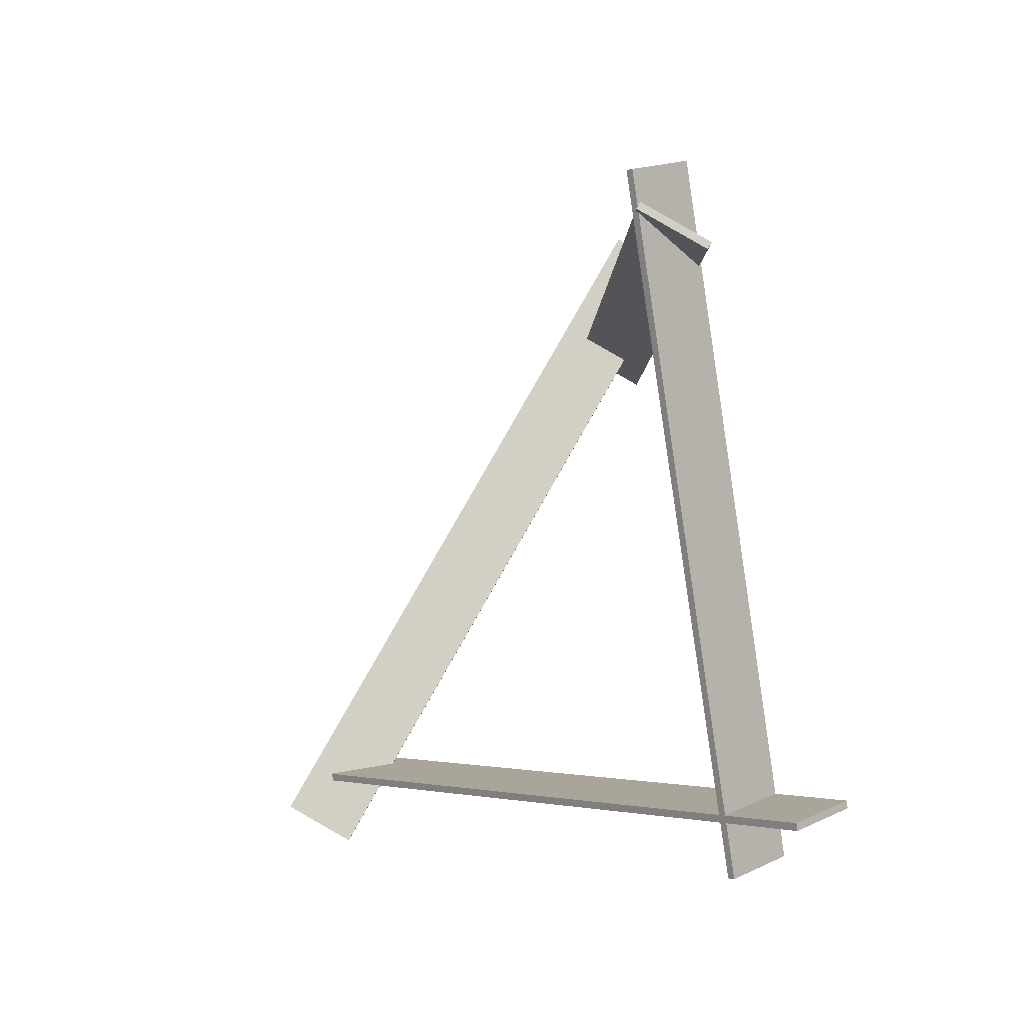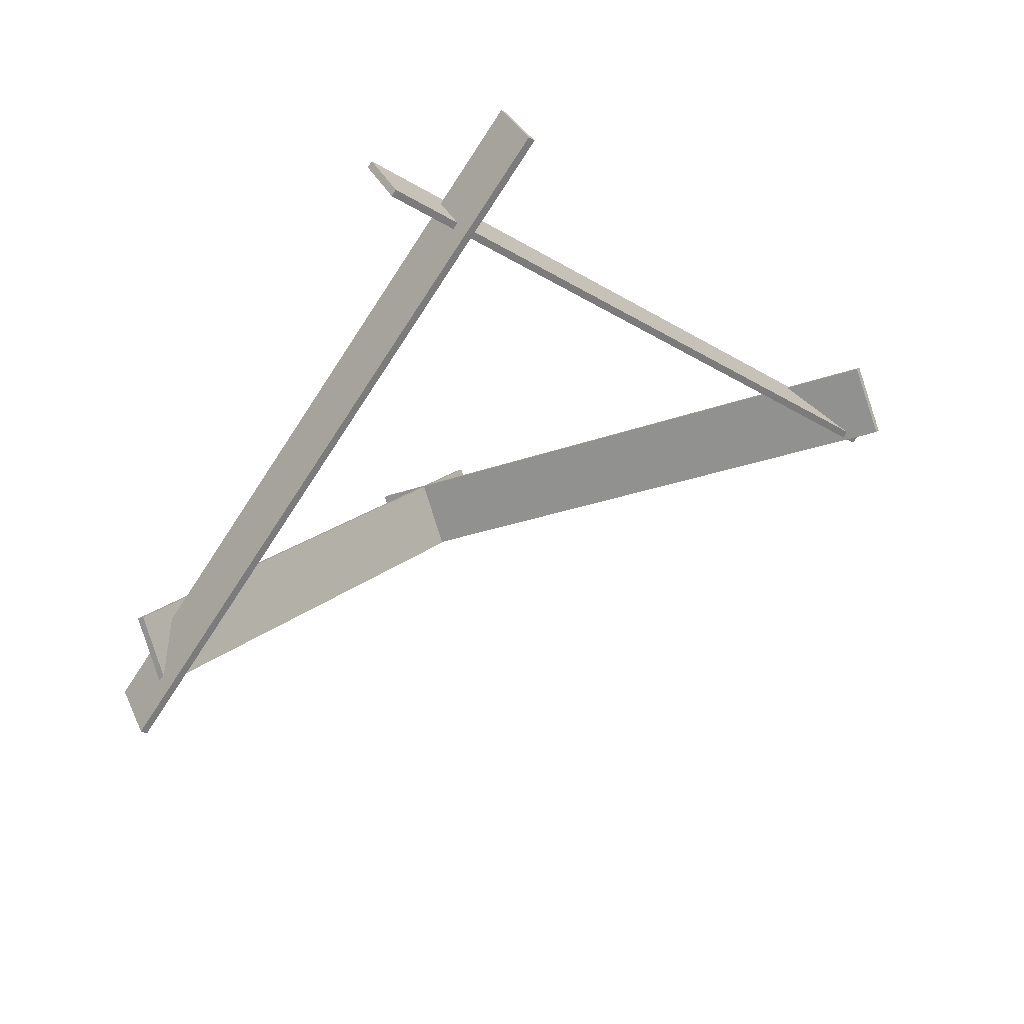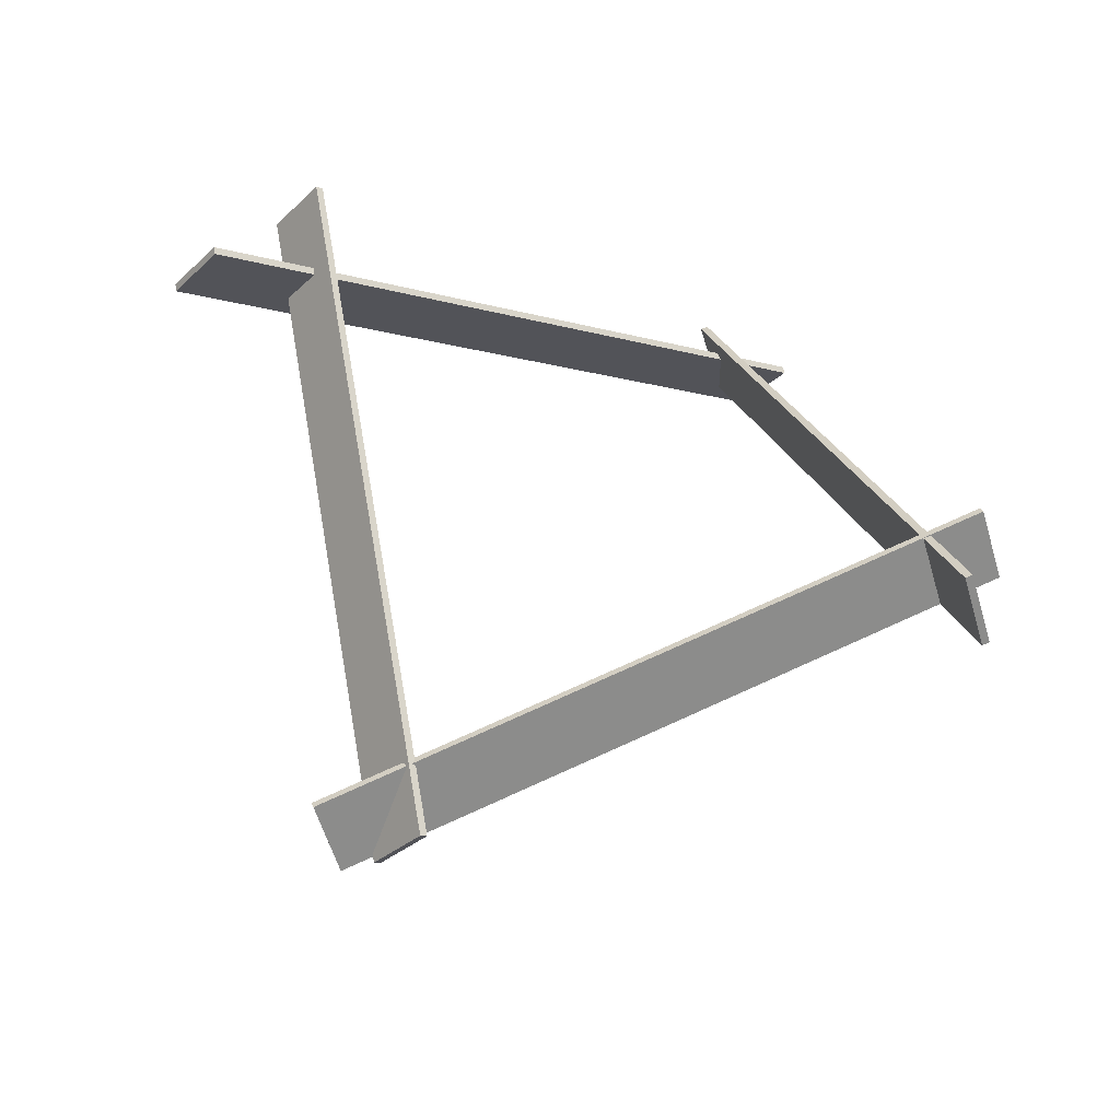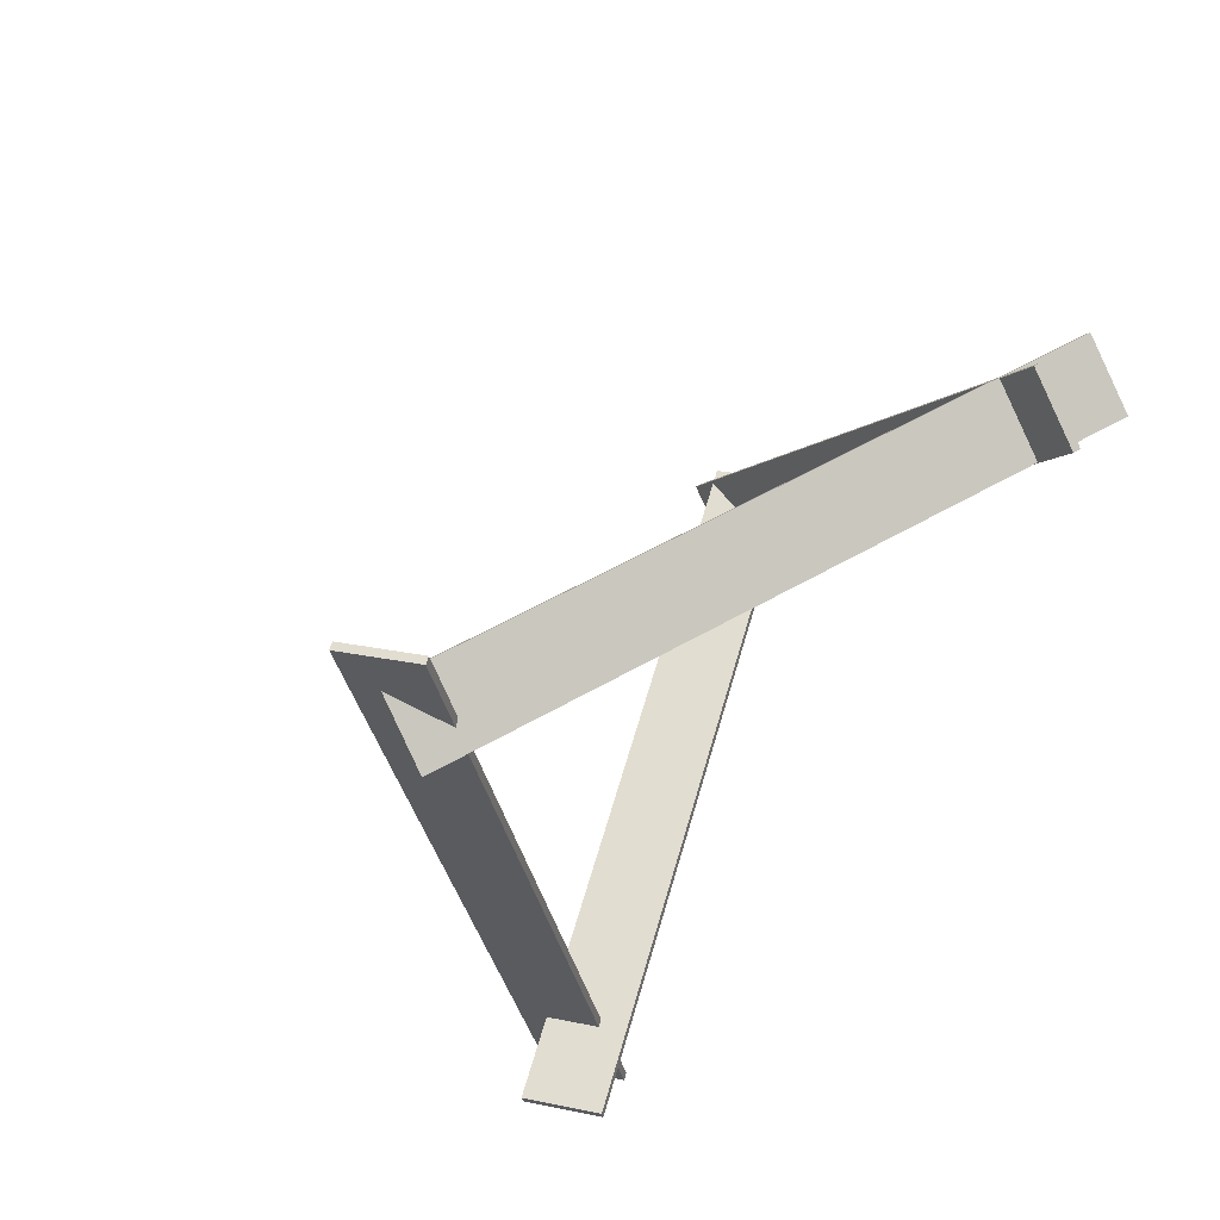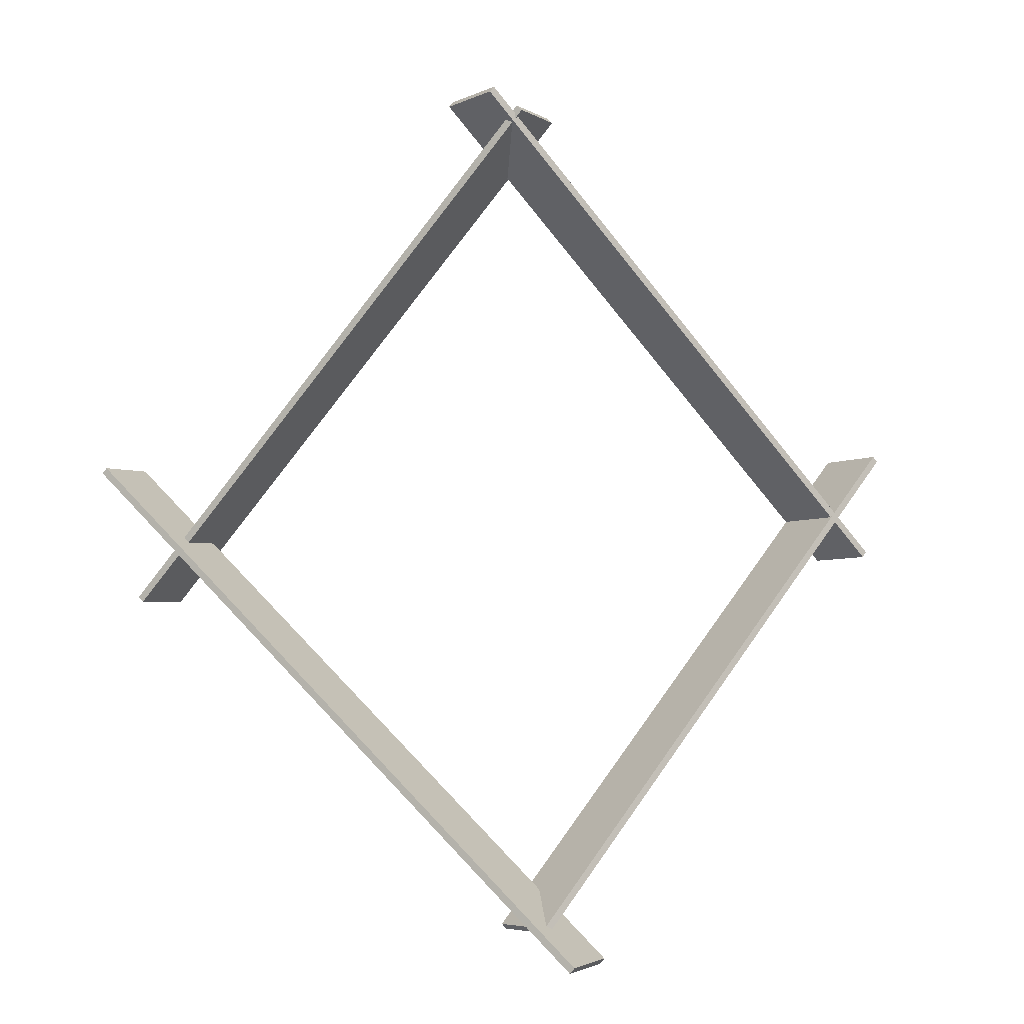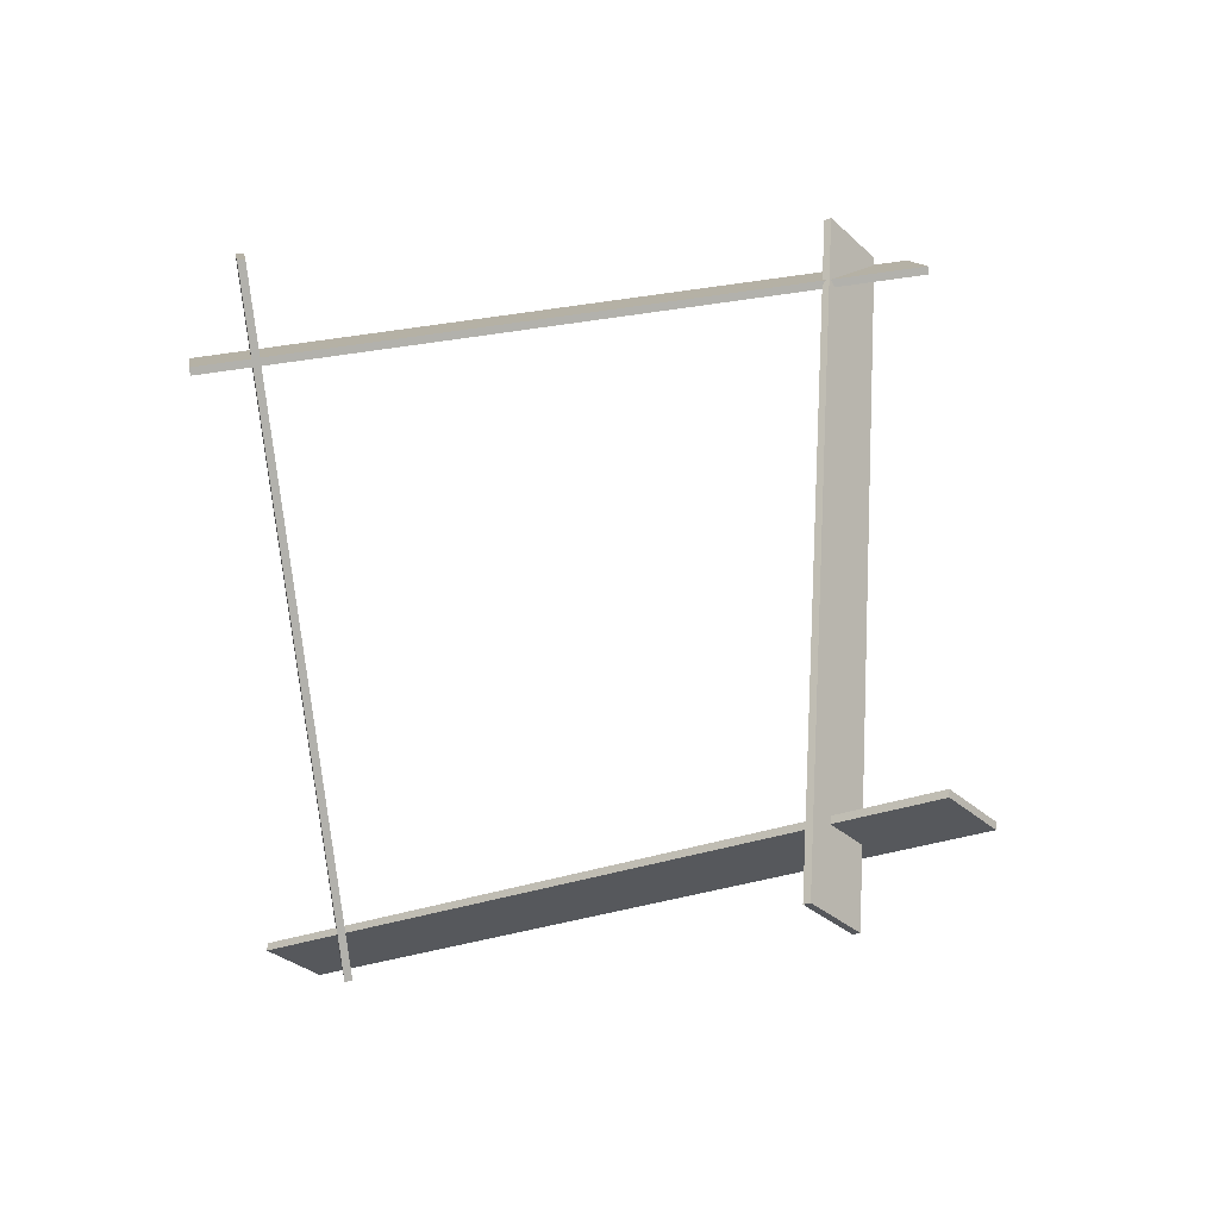
<metadata>
{"format":"obj","ext":"obj","renderer":"f3d","projection":"perspective","resolution":1024,"background":"white","views":[{"elev":45.0,"azim":80.8,"up":"+Z"},{"elev":-26.8,"azim":-93.5,"up":"+Y"},{"elev":64.5,"azim":27.4,"up":"+Y"},{"elev":-63.7,"azim":58.6,"up":"+Z"},{"elev":19.4,"azim":-5.3,"up":"+Z"},{"elev":65.3,"azim":-139.0,"up":"+Y"}]}
</metadata>
<code>
o Cube.003
v -0.1039 0.09352 0.01874
v 0.01929 -0.02653 -0.08329
v -0.1051 0.09362 0.01715
v 0.01808 -0.02643 -0.08488
v -0.09385 0.1095 0.01209
v 0.02934 -0.01057 -0.08994
v -0.09507 0.1096 0.0105
v 0.02812 -0.01047 -0.09153
f 1 5 7 3
f 4 3 7 8
f 8 7 5 6
f 6 2 4 8
f 2 1 3 4
f 6 5 1 2
o Cube.005
v -0.09585 0.08207 -0.0171
v 0.01338 0.07282 0.1257
v -0.09462 0.08087 -0.01812
v 0.01461 0.07162 0.1246
v -0.0858 0.09803 -0.02376
v 0.02343 0.08879 0.119
v -0.08457 0.09684 -0.02478
v 0.02466 0.08758 0.118
f 9 13 15 11
f 12 11 15 16
f 16 15 13 14
f 14 10 12 16
f 10 9 11 12
f 14 13 9 10
o Cube.006
v 0.1084 0.0971 -0.01703
v -0.002844 0.08785 0.1242
v 0.1072 0.0959 -0.01806
v -0.004062 0.08665 0.1232
v 0.1183 0.08114 -0.01023
v 0.007108 0.07189 0.131
v 0.1171 0.07994 -0.01127
v 0.005891 0.07069 0.13
f 21 19 17
f 19 24 20
f 23 22 24
f 18 24 22
f 17 20 18
f 21 18 22
f 21 23 19
f 19 23 24
f 23 21 22
f 18 20 24
f 17 19 20
f 21 17 18
o Cube.007
v 0.1124 0.1101 0.00831
v 0.002776 0.002086 -0.08506
v 0.1136 0.1102 0.006741
v 0.004011 0.002189 -0.08663
v 0.1223 0.09417 0.0151
v 0.01273 -0.01388 -0.07827
v 0.1235 0.09428 0.01353
v 0.01396 -0.01377 -0.07984
f 29 27 25
f 27 32 28
f 31 30 32
f 26 32 30
f 25 28 26
f 29 26 30
f 29 31 27
f 27 31 32
f 31 29 30
f 26 28 32
f 25 27 28
f 29 25 26

</code>
